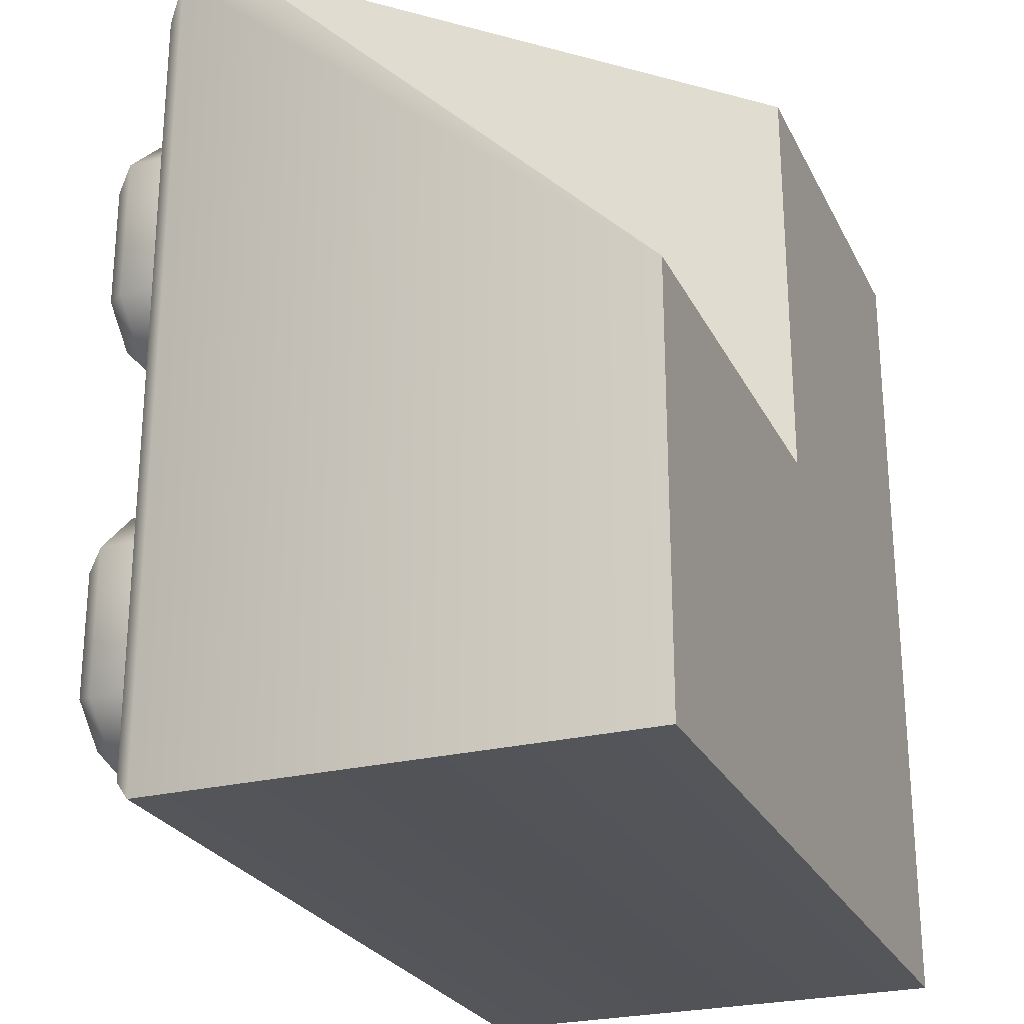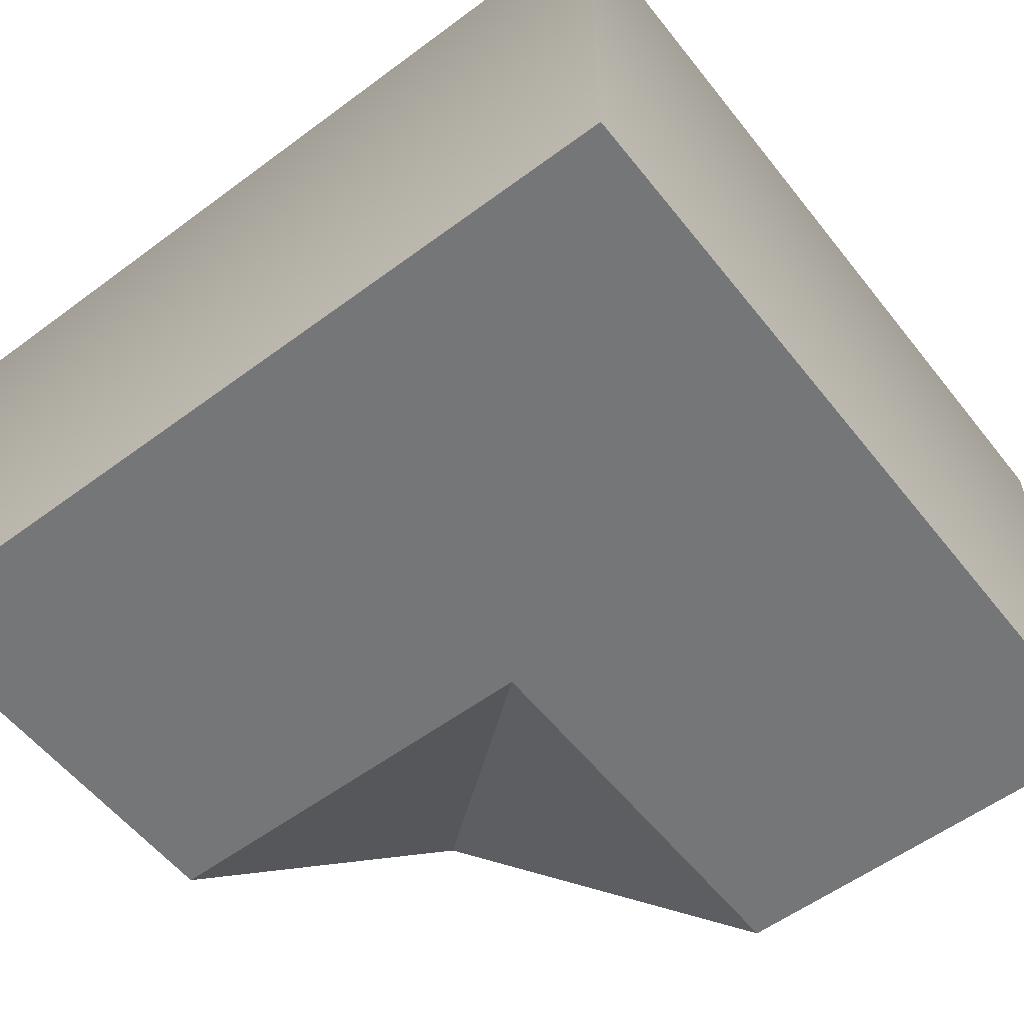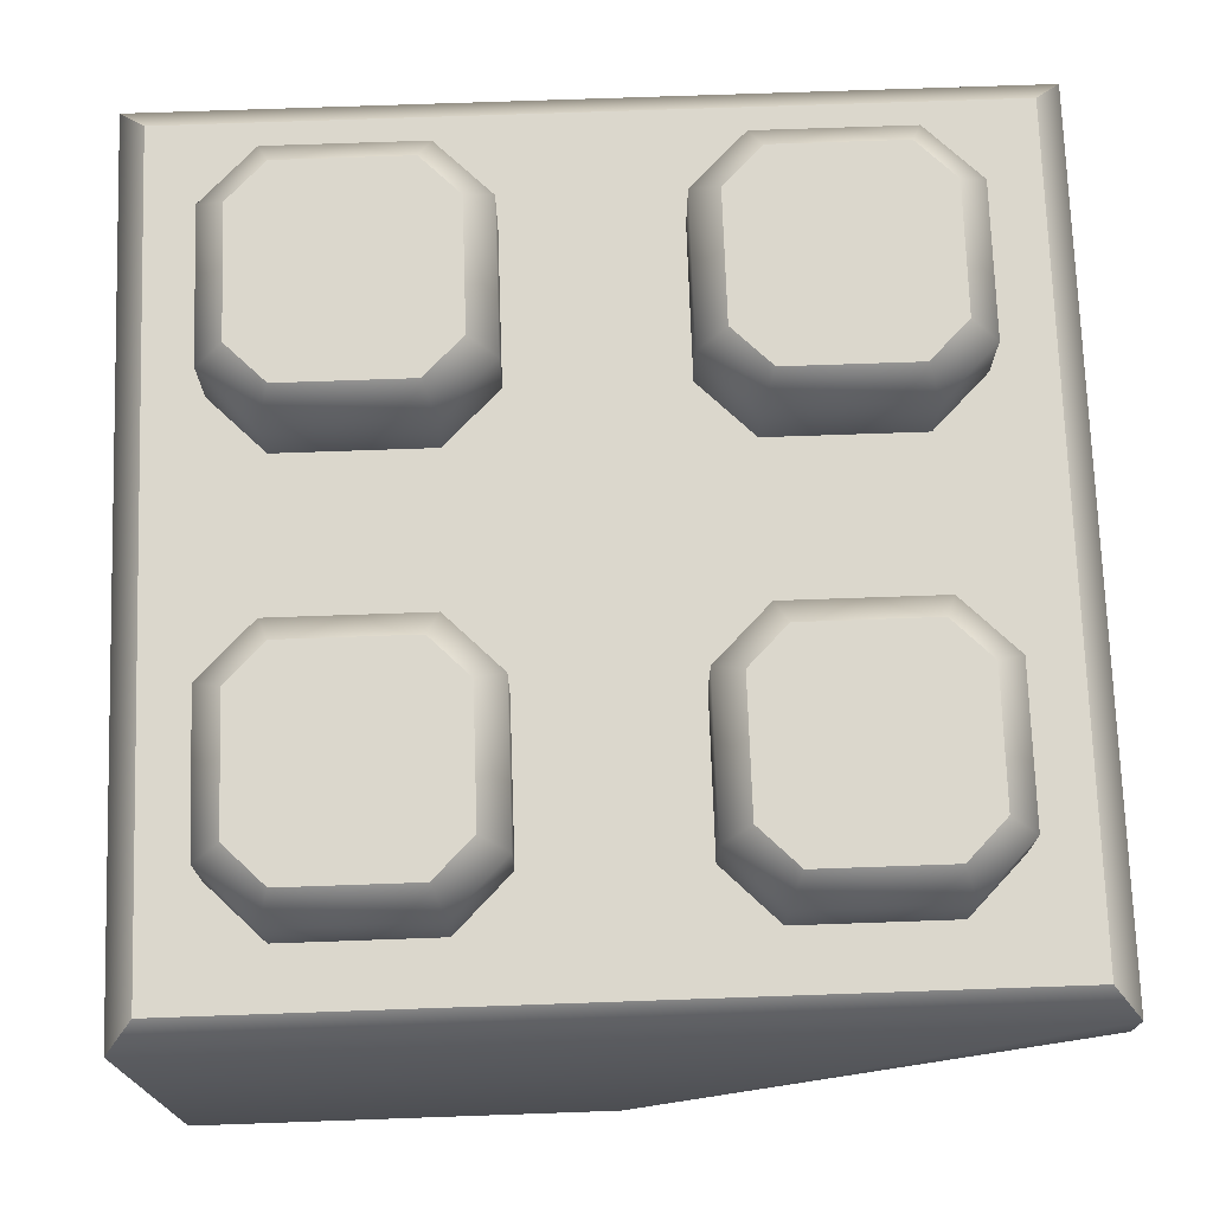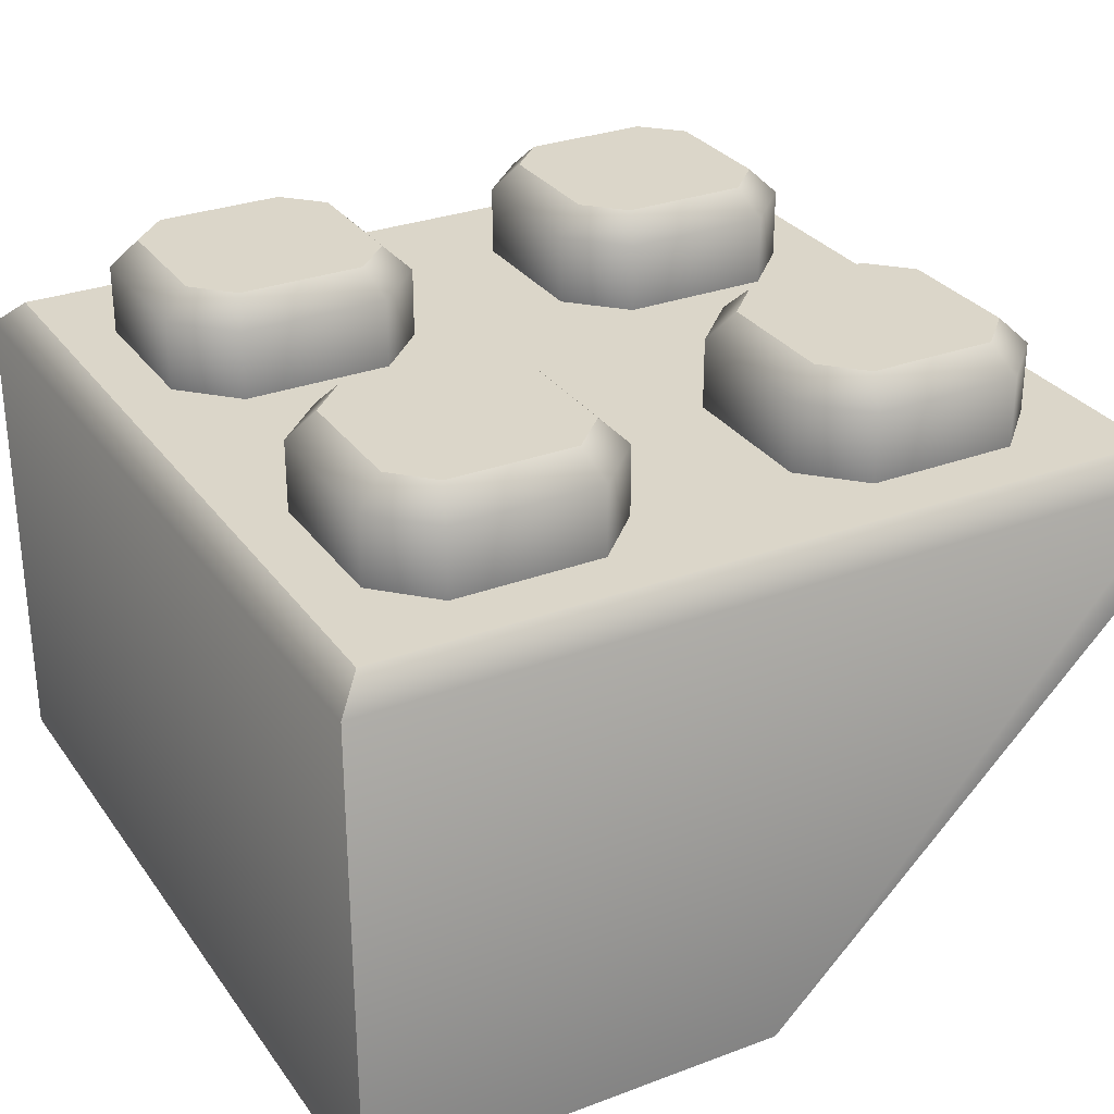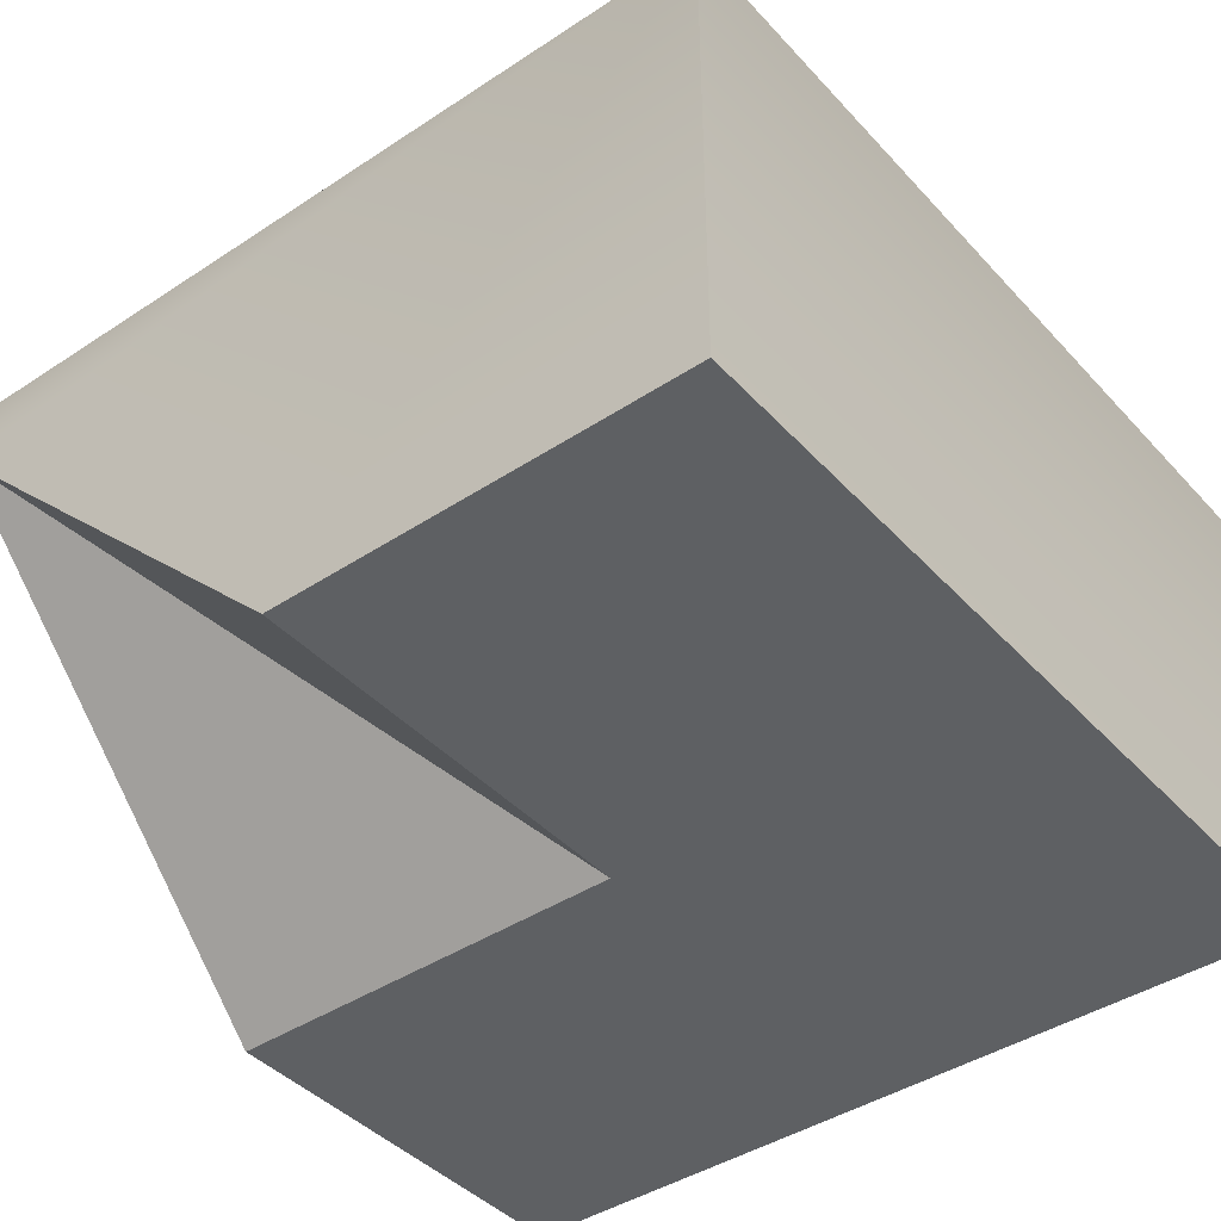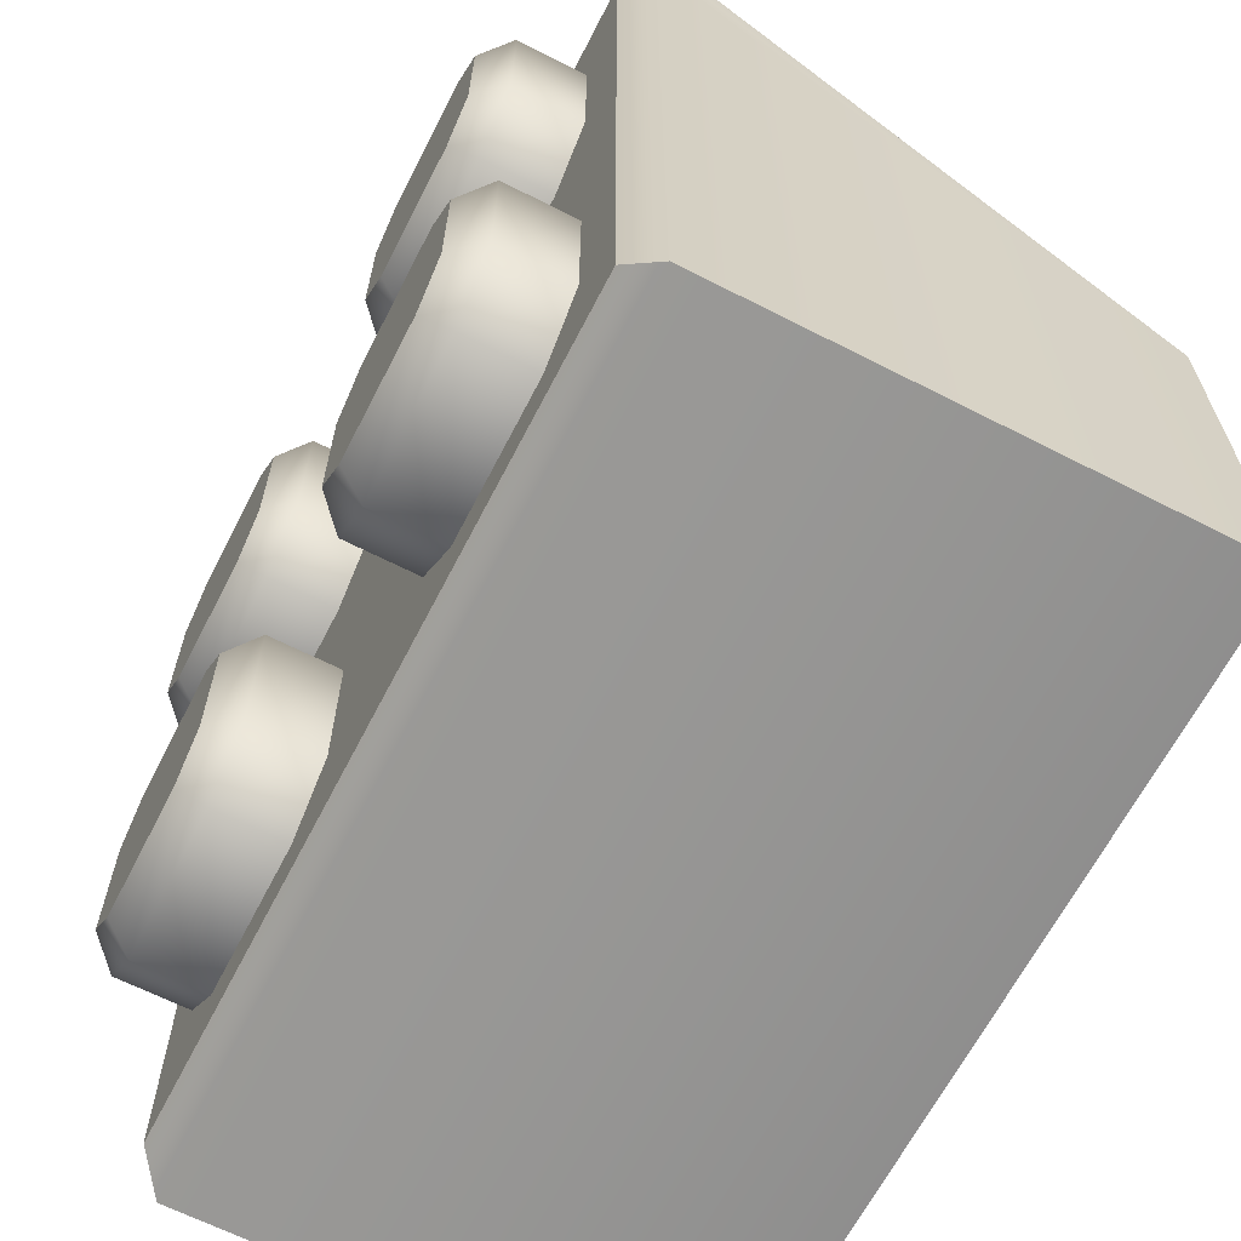
<metadata>
{"format":"obj","ext":"obj","renderer":"f3d","projection":"perspective","resolution":1024,"background":"white","views":[{"elev":-25.5,"azim":-68.5,"up":"+Z"},{"elev":-56.7,"azim":127.8,"up":"+Y"},{"elev":73.1,"azim":-92.0,"up":"+Y"},{"elev":29.7,"azim":-118.8,"up":"+Y"},{"elev":-42.1,"azim":38.4,"up":"+Y"},{"elev":-65.0,"azim":-117.2,"up":"+Z"}]}
</metadata>
<code>
g bevel-hq-brick-slope-corner-inside-inverted-2x2
v 0 0 3.61e-15 1 1 1
v -0.0795 0.08 0.0795 1 1 1
v -1.083e-15 0 0.0795 1 1 1
v -0.0795 0 2.527e-15 1 1 1
v -0.0795 0 -0.0795 1 1 1
v -0.0795 0.091 -0.0795 1 1 1
v -0.0795 0.091 0.0795 1 1 1
v -0.0745 0.096 -0.0745 1 1 1
v -0.0745 0.096 0.0745 1 1 1
v 0.0795 0 0.0795 1 1 1
v 0.0795 0.091 0.0795 1 1 1
v 0.0795 0 -0.0795 1 1 1
v 0.0795 0.091 -0.0795 1 1 1
v 0.0745 0.096 -0.0745 1 1 1
v 0.0745 0.096 0.0745 1 1 1
v 0.05875 0.114 -0.05193 1 1 1
v 0.05875 0.114 -0.02807 1 1 1
v 0.05168 0.114 -0.059 1 1 1
v 0.05168 0.114 -0.021 1 1 1
v 0.02782 0.114 -0.059 1 1 1
v 0.02782 0.114 -0.021 1 1 1
v 0.02075 0.114 -0.05193 1 1 1
v 0.02075 0.114 -0.02807 1 1 1
v 0.05375 0.109 -0.064 1 1 1
v 0.02575 0.109 -0.064 1 1 1
v 0.06375 0.109 -0.054 1 1 1
v 0.05375 0.096 -0.064 1 1 1
v 0.02575 0.096 -0.064 1 1 1
v 0.06375 0.096 -0.054 1 1 1
v 0.01575 0.096 -0.054 1 1 1
v 0.06375 0.109 -0.026 1 1 1
v 0.06375 0.096 -0.026 1 1 1
v 0.01575 0.109 -0.054 1 1 1
v 0.01575 0.096 -0.026 1 1 1
v 0.05375 0.109 -0.016 1 1 1
v 0.05375 0.096 -0.016 1 1 1
v 0.02575 0.096 -0.016 1 1 1
v 0.01575 0.109 -0.026 1 1 1
v 0.02575 0.109 -0.016 1 1 1
v 0.05875 0.114 0.02707 1 1 1
v 0.05875 0.114 0.05093 1 1 1
v 0.05168 0.114 0.02 1 1 1
v 0.05168 0.114 0.058 1 1 1
v 0.02782 0.114 0.02 1 1 1
v 0.02782 0.114 0.058 1 1 1
v 0.02075 0.114 0.02707 1 1 1
v 0.02075 0.114 0.05093 1 1 1
v 0.05375 0.109 0.015 1 1 1
v 0.02575 0.109 0.015 1 1 1
v 0.06375 0.109 0.025 1 1 1
v 0.05375 0.096 0.015 1 1 1
v 0.02575 0.096 0.015 1 1 1
v 0.06375 0.096 0.025 1 1 1
v 0.01575 0.096 0.025 1 1 1
v 0.06375 0.109 0.053 1 1 1
v 0.06375 0.096 0.053 1 1 1
v 0.01575 0.109 0.025 1 1 1
v 0.01575 0.096 0.053 1 1 1
v 0.05375 0.109 0.063 1 1 1
v 0.05375 0.096 0.063 1 1 1
v 0.02575 0.096 0.063 1 1 1
v 0.01575 0.109 0.053 1 1 1
v 0.02575 0.109 0.063 1 1 1
v -0.02075 0.114 -0.05193 1 1 1
v -0.02075 0.114 -0.02807 1 1 1
v -0.02782 0.114 -0.059 1 1 1
v -0.02782 0.114 -0.021 1 1 1
v -0.05168 0.114 -0.059 1 1 1
v -0.05168 0.114 -0.021 1 1 1
v -0.05875 0.114 -0.05193 1 1 1
v -0.05875 0.114 -0.02807 1 1 1
v -0.02575 0.109 -0.064 1 1 1
v -0.05375 0.109 -0.064 1 1 1
v -0.01575 0.109 -0.054 1 1 1
v -0.02575 0.096 -0.064 1 1 1
v -0.05375 0.096 -0.064 1 1 1
v -0.01575 0.096 -0.054 1 1 1
v -0.06375 0.096 -0.054 1 1 1
v -0.01575 0.109 -0.026 1 1 1
v -0.01575 0.096 -0.026 1 1 1
v -0.06375 0.109 -0.054 1 1 1
v -0.06375 0.096 -0.026 1 1 1
v -0.02575 0.109 -0.016 1 1 1
v -0.02575 0.096 -0.016 1 1 1
v -0.05375 0.096 -0.016 1 1 1
v -0.06375 0.109 -0.026 1 1 1
v -0.05375 0.109 -0.016 1 1 1
v -0.02075 0.114 0.02707 1 1 1
v -0.02075 0.114 0.05093 1 1 1
v -0.02782 0.114 0.02 1 1 1
v -0.02782 0.114 0.058 1 1 1
v -0.05168 0.114 0.02 1 1 1
v -0.05168 0.114 0.058 1 1 1
v -0.05875 0.114 0.02707 1 1 1
v -0.05875 0.114 0.05093 1 1 1
v -0.02575 0.109 0.015 1 1 1
v -0.05375 0.109 0.015 1 1 1
v -0.01575 0.109 0.025 1 1 1
v -0.02575 0.096 0.015 1 1 1
v -0.05375 0.096 0.015 1 1 1
v -0.01575 0.096 0.025 1 1 1
v -0.06375 0.096 0.025 1 1 1
v -0.01575 0.109 0.053 1 1 1
v -0.01575 0.096 0.053 1 1 1
v -0.06375 0.109 0.025 1 1 1
v -0.06375 0.096 0.053 1 1 1
v -0.02575 0.109 0.063 1 1 1
v -0.02575 0.096 0.063 1 1 1
v -0.05375 0.096 0.063 1 1 1
v -0.06375 0.109 0.053 1 1 1
v -0.05375 0.109 0.063 1 1 1
f 3 2 1
f 2 4 1
f 4 6 5
f 6 4 7
f 7 4 2
f 7 8 6
f 8 7 9
f 12 11 10
f 11 12 13
f 14 11 13
f 11 14 15
f 11 3 10
f 3 11 2
f 2 11 7
f 15 7 11
f 7 15 9
f 6 12 5
f 12 6 13
f 8 13 6
f 13 8 14
f 3 1 10
f 5 10 1
f 5 1 4
f 10 5 12
f 8 15 14
f 15 8 9
f 18 17 16
f 17 18 19
f 19 18 20
f 19 20 21
f 21 20 22
f 21 22 23
f 16 24 18
f 24 20 18
f 20 24 25
f 25 22 20
f 24 16 26
f 27 25 24
f 26 27 24
f 25 27 28
f 27 26 29
f 30 25 28
f 16 31 26
f 31 29 26
f 31 16 17
f 29 31 32
f 25 30 33
f 22 25 33
f 34 33 30
f 17 35 31
f 35 32 31
f 32 35 36
f 35 17 19
f 35 37 36
f 38 22 33
f 33 34 38
f 37 38 34
f 22 38 23
f 19 39 35
f 37 35 39
f 38 37 39
f 39 23 38
f 39 19 21
f 23 39 21
f 42 41 40
f 41 42 43
f 43 42 44
f 43 44 45
f 45 44 46
f 45 46 47
f 40 48 42
f 48 44 42
f 44 48 49
f 49 46 44
f 48 40 50
f 51 49 48
f 50 51 48
f 49 51 52
f 51 50 53
f 54 49 52
f 40 55 50
f 55 53 50
f 55 40 41
f 53 55 56
f 49 54 57
f 46 49 57
f 58 57 54
f 41 59 55
f 59 56 55
f 56 59 60
f 59 41 43
f 59 61 60
f 62 46 57
f 57 58 62
f 61 62 58
f 46 62 47
f 43 63 59
f 61 59 63
f 62 61 63
f 63 47 62
f 63 43 45
f 47 63 45
f 66 65 64
f 65 66 67
f 67 66 68
f 67 68 69
f 69 68 70
f 69 70 71
f 64 72 66
f 72 68 66
f 68 72 73
f 73 70 68
f 72 64 74
f 75 73 72
f 74 75 72
f 73 75 76
f 75 74 77
f 78 73 76
f 64 79 74
f 79 77 74
f 79 64 65
f 77 79 80
f 73 78 81
f 70 73 81
f 82 81 78
f 65 83 79
f 83 80 79
f 80 83 84
f 83 65 67
f 83 85 84
f 86 70 81
f 81 82 86
f 85 86 82
f 70 86 71
f 67 87 83
f 85 83 87
f 86 85 87
f 87 71 86
f 87 67 69
f 71 87 69
f 90 89 88
f 89 90 91
f 91 90 92
f 91 92 93
f 93 92 94
f 93 94 95
f 88 96 90
f 96 92 90
f 92 96 97
f 97 94 92
f 96 88 98
f 99 97 96
f 98 99 96
f 97 99 100
f 99 98 101
f 102 97 100
f 88 103 98
f 103 101 98
f 103 88 89
f 101 103 104
f 97 102 105
f 94 97 105
f 106 105 102
f 89 107 103
f 107 104 103
f 104 107 108
f 107 89 91
f 107 109 108
f 110 94 105
f 105 106 110
f 109 110 106
f 94 110 95
f 91 111 107
f 109 107 111
f 110 109 111
f 111 95 110
f 111 91 93
f 95 111 93
g bevel-hq-brick-slope-corner-inside-inverted-2x2
f 3 2 1
f 2 4 1
f 4 6 5
f 6 4 7
f 7 4 2
f 7 8 6
f 8 7 9
f 12 11 10
f 11 12 13
f 14 11 13
f 11 14 15
f 11 3 10
f 3 11 2
f 2 11 7
f 15 7 11
f 7 15 9
f 6 12 5
f 12 6 13
f 8 13 6
f 13 8 14
f 3 1 10
f 5 10 1
f 5 1 4
f 10 5 12
f 8 15 14
f 15 8 9
f 18 17 16
f 17 18 19
f 19 18 20
f 19 20 21
f 21 20 22
f 21 22 23
f 16 24 18
f 24 20 18
f 20 24 25
f 25 22 20
f 24 16 26
f 27 25 24
f 26 27 24
f 25 27 28
f 27 26 29
f 30 25 28
f 16 31 26
f 31 29 26
f 31 16 17
f 29 31 32
f 25 30 33
f 22 25 33
f 34 33 30
f 17 35 31
f 35 32 31
f 32 35 36
f 35 17 19
f 35 37 36
f 38 22 33
f 33 34 38
f 37 38 34
f 22 38 23
f 19 39 35
f 37 35 39
f 38 37 39
f 39 23 38
f 39 19 21
f 23 39 21
f 42 41 40
f 41 42 43
f 43 42 44
f 43 44 45
f 45 44 46
f 45 46 47
f 40 48 42
f 48 44 42
f 44 48 49
f 49 46 44
f 48 40 50
f 51 49 48
f 50 51 48
f 49 51 52
f 51 50 53
f 54 49 52
f 40 55 50
f 55 53 50
f 55 40 41
f 53 55 56
f 49 54 57
f 46 49 57
f 58 57 54
f 41 59 55
f 59 56 55
f 56 59 60
f 59 41 43
f 59 61 60
f 62 46 57
f 57 58 62
f 61 62 58
f 46 62 47
f 43 63 59
f 61 59 63
f 62 61 63
f 63 47 62
f 63 43 45
f 47 63 45
f 66 65 64
f 65 66 67
f 67 66 68
f 67 68 69
f 69 68 70
f 69 70 71
f 64 72 66
f 72 68 66
f 68 72 73
f 73 70 68
f 72 64 74
f 75 73 72
f 74 75 72
f 73 75 76
f 75 74 77
f 78 73 76
f 64 79 74
f 79 77 74
f 79 64 65
f 77 79 80
f 73 78 81
f 70 73 81
f 82 81 78
f 65 83 79
f 83 80 79
f 80 83 84
f 83 65 67
f 83 85 84
f 86 70 81
f 81 82 86
f 85 86 82
f 70 86 71
f 67 87 83
f 85 83 87
f 86 85 87
f 87 71 86
f 87 67 69
f 71 87 69
f 90 89 88
f 89 90 91
f 91 90 92
f 91 92 93
f 93 92 94
f 93 94 95
f 88 96 90
f 96 92 90
f 92 96 97
f 97 94 92
f 96 88 98
f 99 97 96
f 98 99 96
f 97 99 100
f 99 98 101
f 102 97 100
f 88 103 98
f 103 101 98
f 103 88 89
f 101 103 104
f 97 102 105
f 94 97 105
f 106 105 102
f 89 107 103
f 107 104 103
f 104 107 108
f 107 89 91
f 107 109 108
f 110 94 105
f 105 106 110
f 109 110 106
f 94 110 95
f 91 111 107
f 109 107 111
f 110 109 111
f 111 95 110
f 111 91 93
f 95 111 93

</code>
